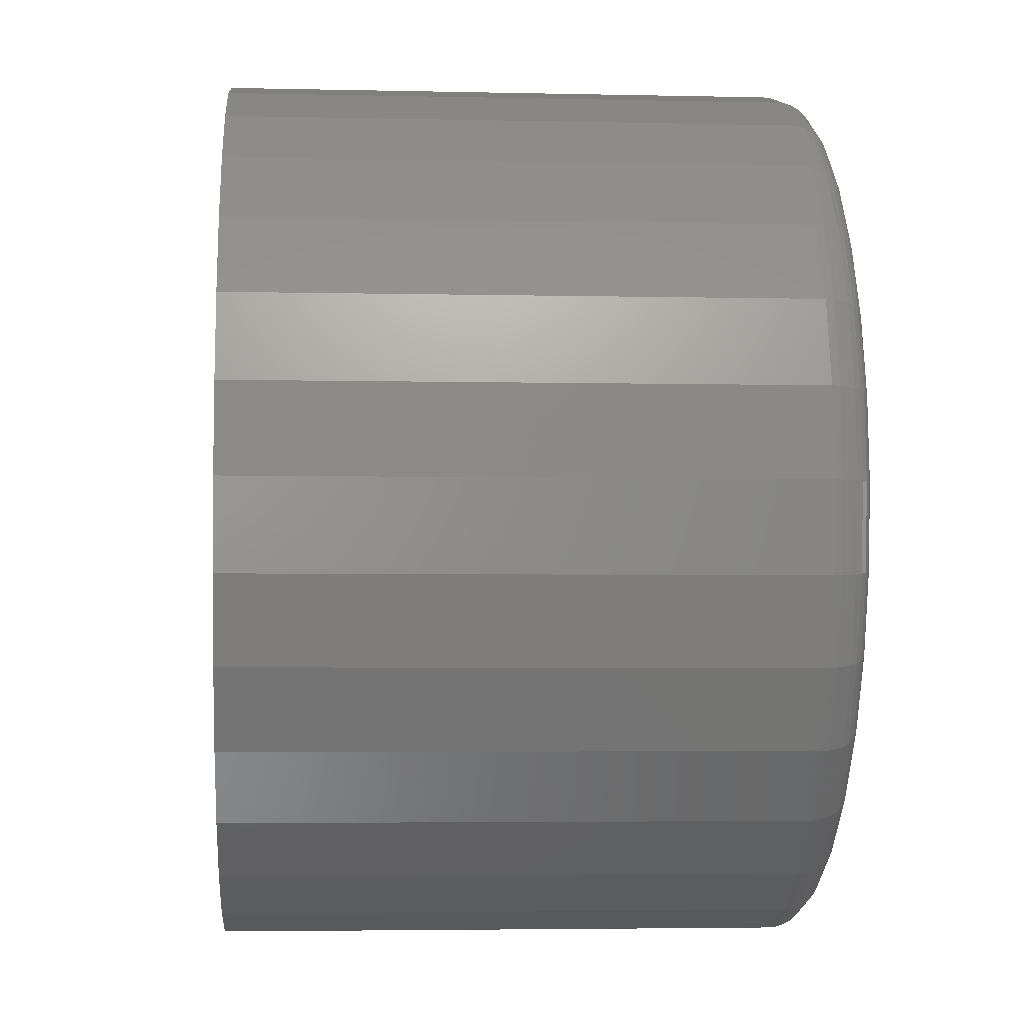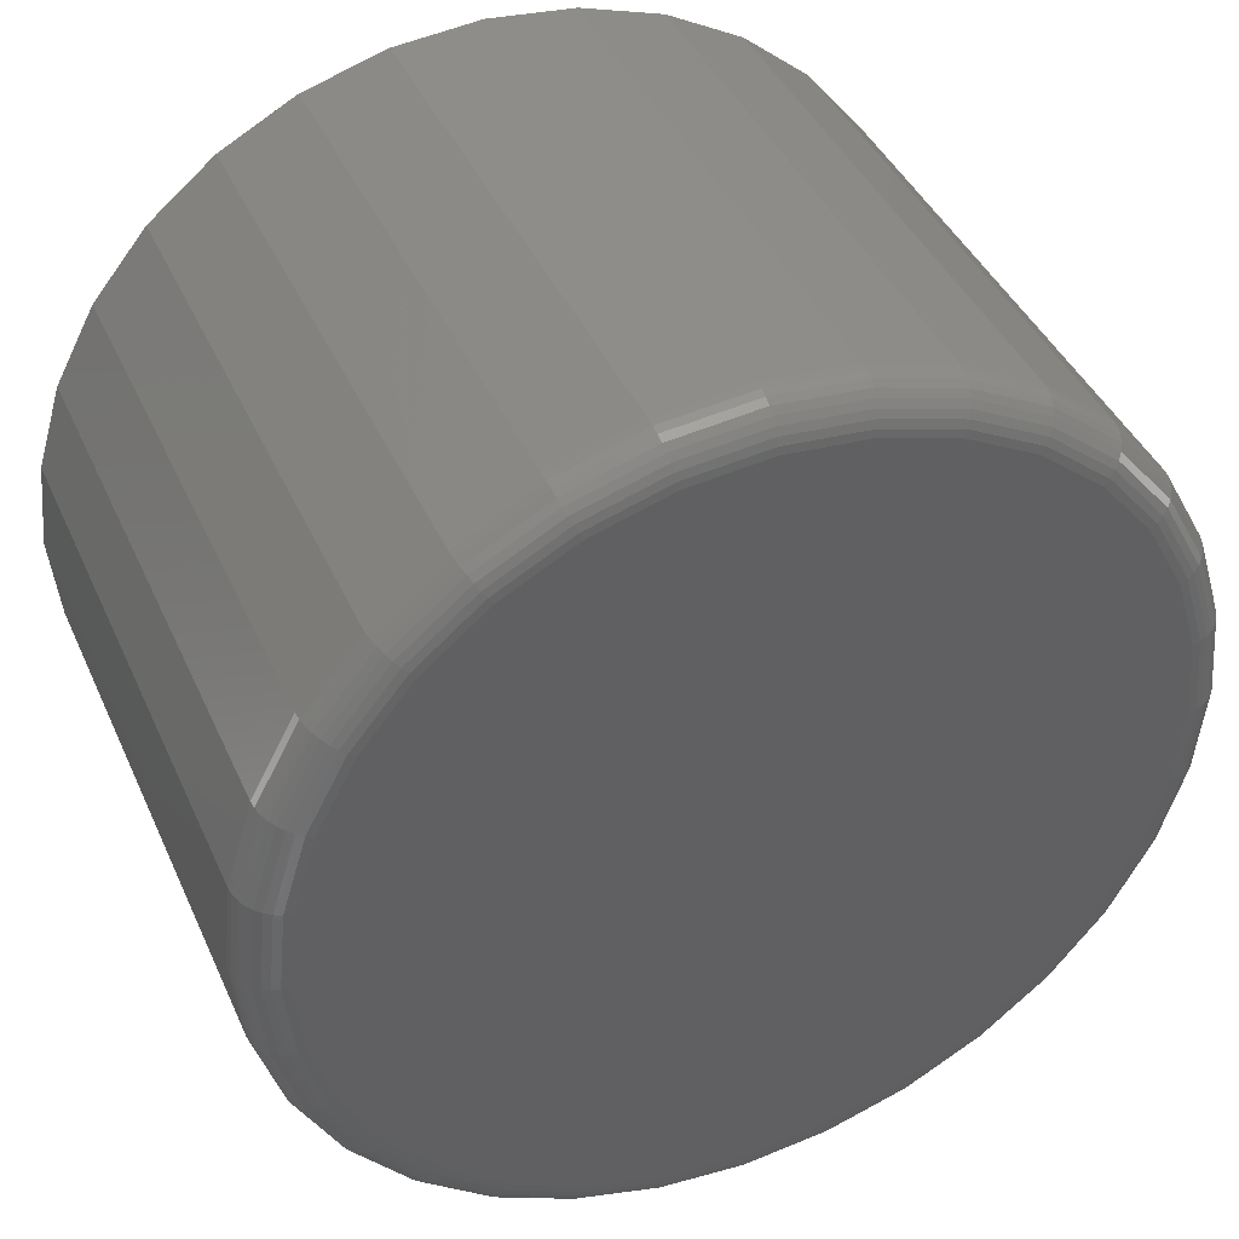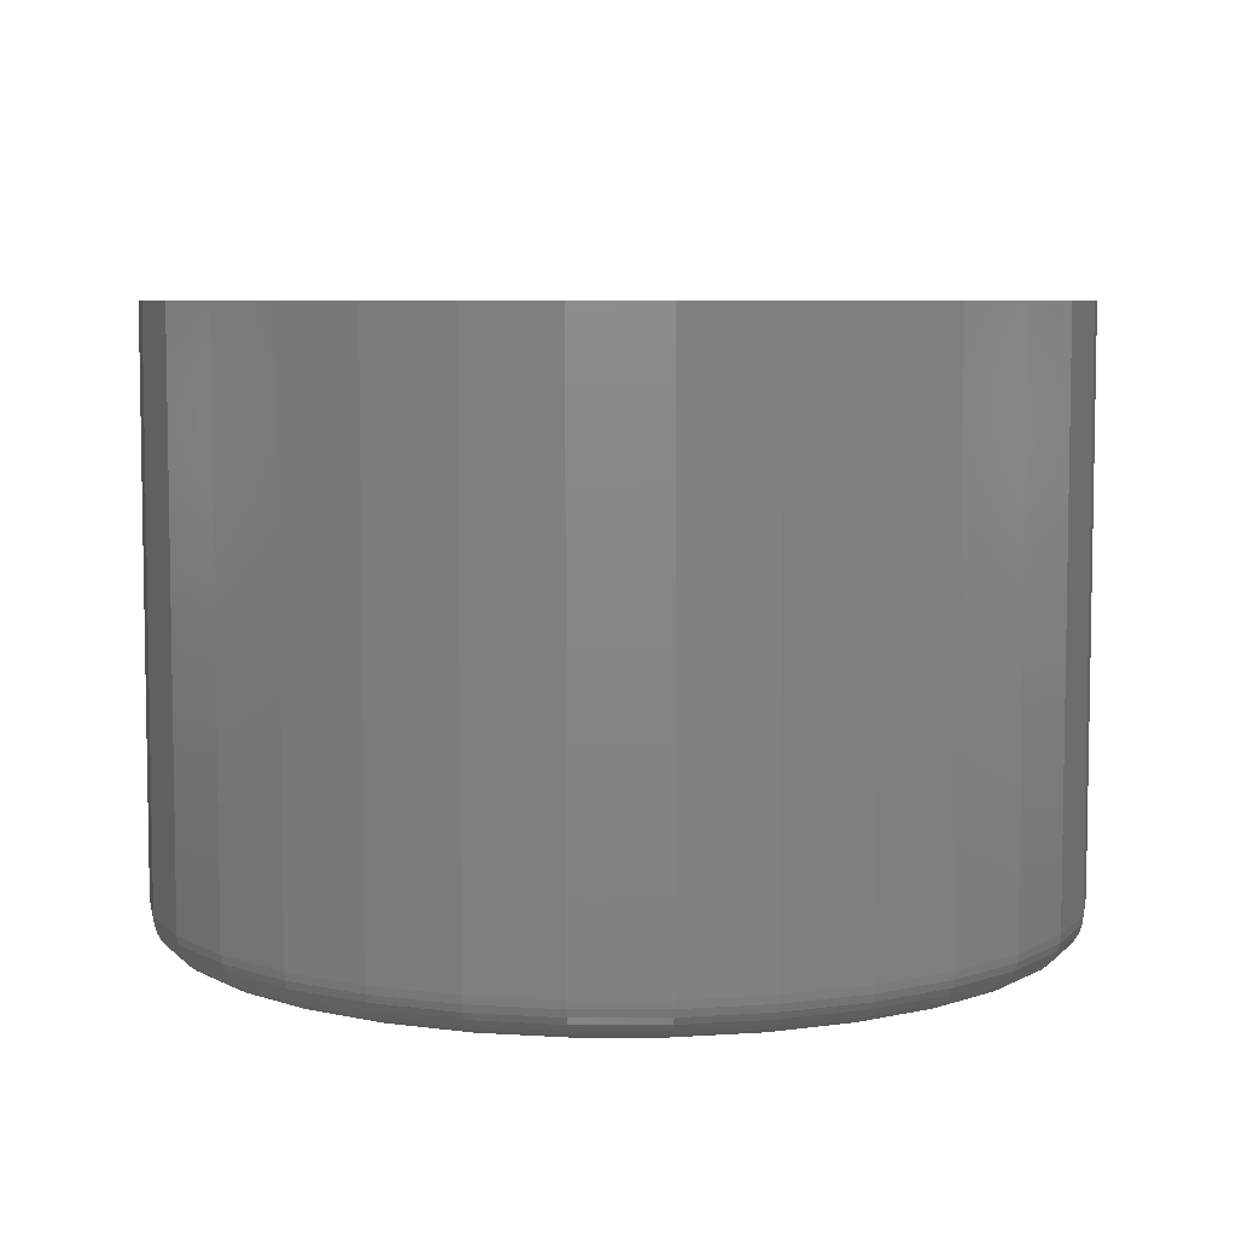
<metadata>
{"format":"stl","ext":"stl","renderer":"f3d","projection":"perspective","resolution":1024,"background":"white","views":[{"elev":-4.0,"azim":85.7,"up":"+Y"},{"elev":41.5,"azim":157.2,"up":"+Y"},{"elev":6.4,"azim":-50.9,"up":"+Z"}]}
</metadata>
<code>
# stl→obj: 320 verts, 636 faces
v 0.007895 0.3161 0
v 0.06957 0.31 0
v -0.05378 0.31 0
v 0.007895 -0.3161 0
v -0.05378 -0.31 0
v 0.06957 -0.31 0
v -0.1131 -0.2921 0
v 0.1289 -0.2921 0
v -0.1677 -0.2628 0
v 0.1835 -0.2628 0
v -0.2156 -0.2235 0
v 0.2314 -0.2235 0
v -0.2549 -0.1756 0
v 0.2707 -0.1756 0
v -0.2842 -0.121 0
v 0.3 -0.121 0
v -0.3021 -0.06167 0
v 0.3179 -0.06167 0
v -0.3082 -2.447e-16 0
v 0.324 -8.003e-17 0
v -0.3021 0.06167 0
v 0.3179 0.06167 0
v -0.2842 0.121 0
v 0.3 0.121 0
v -0.2549 0.1756 0
v 0.2707 0.1756 0
v -0.2156 0.2235 0
v 0.2314 0.2235 0
v -0.1677 0.2628 0
v 0.1835 0.2628 0
v -0.1131 0.2921 0
v 0.1289 0.2921 0
v 0.3553 -7.021e-16 0.03125
v 0.3553 0 0.4688
v 0.3486 -0.06777 0.03125
v 0.3486 -0.06777 0.4688
v 0.3288 -0.1329 0.03125
v 0.3288 -0.1329 0.4688
v 0.2967 -0.193 0.03125
v 0.2967 -0.193 0.4688
v 0.2535 -0.2456 0.03125
v 0.2535 -0.2456 0.4688
v 0.2009 -0.2888 0.03125
v 0.2009 -0.2888 0.4688
v 0.1408 -0.3209 0.03125
v 0.1408 -0.3209 0.4688
v 0.07566 -0.3407 0.03125
v 0.07566 -0.3407 0.4688
v 0.007895 -0.3474 0.03125
v 0.007895 -0.3474 0.4688
v -0.05987 -0.3407 0.03125
v -0.05987 -0.3407 0.4688
v -0.125 -0.3209 0.03125
v -0.125 -0.3209 0.4688
v -0.1851 -0.2888 0.03125
v -0.1851 -0.2888 0.4688
v -0.2377 -0.2456 0.03125
v -0.2377 -0.2456 0.4688
v -0.2809 -0.193 0.03125
v -0.2809 -0.193 0.4688
v -0.313 -0.1329 0.03125
v -0.313 -0.1329 0.4688
v -0.3328 -0.06777 0.03125
v -0.3328 -0.06777 0.4688
v -0.3395 1.968e-16 0.03125
v -0.3395 1.968e-16 0.4688
v -0.3328 0.06777 0.03125
v -0.3328 0.06777 0.4688
v -0.313 0.1329 0.03125
v -0.313 0.1329 0.4688
v -0.2809 0.193 0.03125
v -0.2809 0.193 0.4688
v -0.2377 0.2456 0.03125
v -0.2377 0.2456 0.4688
v -0.1851 0.2888 0.03125
v -0.1851 0.2888 0.4688
v -0.125 0.3209 0.03125
v -0.125 0.3209 0.4688
v -0.05987 0.3407 0.03125
v -0.05987 0.3407 0.4688
v 0.007895 0.3474 0.03125
v 0.007895 0.3474 0.4688
v 0.07566 0.3407 0.03125
v 0.07566 0.3407 0.4688
v 0.1408 0.3209 0.03125
v 0.1408 0.3209 0.4688
v 0.2009 0.2888 0.03125
v 0.2009 0.2888 0.4688
v 0.2535 0.2456 0.03125
v 0.2535 0.2456 0.4688
v 0.2967 0.193 0.03125
v 0.2967 0.193 0.4688
v 0.3288 0.1329 0.03125
v 0.3288 0.1329 0.4688
v 0.3486 0.06777 0.03125
v 0.3486 0.06777 0.4688
v -0.3389 -3.331e-16 0.02515
v -0.3322 0.06765 0.02515
v -0.3371 -3.053e-16 0.01929
v -0.3305 0.0673 0.01929
v -0.3342 -3.053e-16 0.01389
v -0.3276 0.06674 0.01389
v -0.3303 -3.053e-16 0.009153
v -0.3238 0.06598 0.009153
v -0.3256 -3.331e-16 0.005267
v -0.3192 0.06506 0.005267
v -0.3202 -3.053e-16 0.002379
v -0.3139 0.064 0.002379
v -0.3143 -3.053e-16 0.0006005
v -0.3081 0.06286 0.0006005
v 0.348 0.06765 0.02515
v 0.3547 -2.498e-16 0.02515
v 0.3463 0.0673 0.01929
v 0.3529 -2.498e-16 0.01929
v 0.3434 0.06674 0.01389
v 0.35 -2.22e-16 0.01389
v 0.3396 0.06598 0.009153
v 0.3461 -2.22e-16 0.009153
v 0.335 0.06506 0.005267
v 0.3414 -2.22e-16 0.005267
v 0.3297 0.064 0.002379
v 0.336 -2.22e-16 0.002379
v 0.3239 0.06286 0.0006005
v 0.3301 -2.22e-16 0.0006005
v 0.3283 0.1327 0.02515
v 0.3266 0.132 0.01929
v 0.324 0.1309 0.01389
v 0.3204 0.1294 0.009153
v 0.316 0.1276 0.005267
v 0.311 0.1255 0.002379
v 0.3056 0.1233 0.0006005
v 0.2962 0.1927 0.02515
v 0.2947 0.1917 0.01929
v 0.2923 0.1901 0.01389
v 0.2891 0.1879 0.009153
v 0.2852 0.1853 0.005267
v 0.2807 0.1823 0.002379
v 0.2758 0.179 0.0006005
v 0.2531 0.2452 0.02515
v 0.2518 0.2439 0.01929
v 0.2498 0.2419 0.01389
v 0.247 0.2392 0.009153
v 0.2437 0.2358 0.005267
v 0.2399 0.232 0.002379
v 0.2357 0.2278 0.0006005
v 0.2005 0.2883 0.02515
v 0.1996 0.2868 0.01929
v 0.198 0.2844 0.01389
v 0.1958 0.2812 0.009153
v 0.1932 0.2773 0.005267
v 0.1902 0.2728 0.002379
v 0.1869 0.2679 0.0006005
v 0.1406 0.3204 0.02515
v 0.1399 0.3187 0.01929
v 0.1388 0.3161 0.01389
v 0.1373 0.3125 0.009153
v 0.1355 0.3081 0.005267
v 0.1334 0.3031 0.002379
v 0.1312 0.2977 0.0006005
v 0.07555 0.3401 0.02515
v 0.0752 0.3384 0.01929
v 0.07464 0.3355 0.01389
v 0.07388 0.3317 0.009153
v 0.07295 0.3271 0.005267
v 0.0719 0.3218 0.002379
v 0.07076 0.316 0.0006005
v 0.007895 0.3468 0.02515
v 0.007895 0.345 0.01929
v 0.007895 0.3421 0.01389
v 0.007895 0.3382 0.009153
v 0.007895 0.3335 0.005267
v 0.007895 0.3281 0.002379
v 0.007895 0.3222 0.0006005
v -0.05976 0.3401 0.02515
v -0.05941 0.3384 0.01929
v -0.05885 0.3355 0.01389
v -0.05809 0.3317 0.009153
v -0.05716 0.3271 0.005267
v -0.05611 0.3218 0.002379
v -0.05497 0.316 0.0006005
v -0.1248 0.3204 0.02515
v -0.1241 0.3187 0.01929
v -0.123 0.3161 0.01389
v -0.1215 0.3125 0.009153
v -0.1197 0.3081 0.005267
v -0.1177 0.3031 0.002379
v -0.1154 0.2977 0.0006005
v -0.1848 0.2883 0.02515
v -0.1838 0.2868 0.01929
v -0.1822 0.2844 0.01389
v -0.18 0.2812 0.009153
v -0.1774 0.2773 0.005267
v -0.1744 0.2728 0.002379
v -0.1711 0.2679 0.0006005
v -0.2373 0.2452 0.02515
v -0.236 0.2439 0.01929
v -0.234 0.2419 0.01389
v -0.2313 0.2392 0.009153
v -0.2279 0.2358 0.005267
v -0.2241 0.232 0.002379
v -0.2199 0.2278 0.0006005
v -0.2804 0.1927 0.02515
v -0.279 0.1917 0.01929
v -0.2766 0.1901 0.01389
v -0.2733 0.1879 0.009153
v -0.2694 0.1853 0.005267
v -0.2649 0.1823 0.002379
v -0.26 0.179 0.0006005
v -0.3125 0.1327 0.02515
v -0.3108 0.132 0.01929
v -0.3082 0.1309 0.01389
v -0.3046 0.1294 0.009153
v -0.3002 0.1276 0.005267
v -0.2952 0.1255 0.002379
v -0.2898 0.1233 0.0006005
v 0.348 -0.06765 0.02515
v 0.3463 -0.0673 0.01929
v 0.3434 -0.06674 0.01389
v 0.3396 -0.06598 0.009153
v 0.335 -0.06506 0.005267
v 0.3297 -0.064 0.002379
v 0.3239 -0.06286 0.0006005
v -0.3322 -0.06765 0.02515
v -0.3305 -0.0673 0.01929
v -0.3276 -0.06674 0.01389
v -0.3238 -0.06598 0.009153
v -0.3192 -0.06506 0.005267
v -0.3139 -0.064 0.002379
v -0.3081 -0.06286 0.0006005
v -0.3125 -0.1327 0.02515
v -0.3108 -0.132 0.01929
v -0.3082 -0.1309 0.01389
v -0.3046 -0.1294 0.009153
v -0.3002 -0.1276 0.005267
v -0.2952 -0.1255 0.002379
v -0.2898 -0.1233 0.0006005
v -0.2804 -0.1927 0.02515
v -0.279 -0.1917 0.01929
v -0.2766 -0.1901 0.01389
v -0.2733 -0.1879 0.009153
v -0.2694 -0.1853 0.005267
v -0.2649 -0.1823 0.002379
v -0.26 -0.179 0.0006005
v -0.2373 -0.2452 0.02515
v -0.236 -0.2439 0.01929
v -0.234 -0.2419 0.01389
v -0.2313 -0.2392 0.009153
v -0.2279 -0.2358 0.005267
v -0.2241 -0.232 0.002379
v -0.2199 -0.2278 0.0006005
v -0.1848 -0.2883 0.02515
v -0.1838 -0.2868 0.01929
v -0.1822 -0.2844 0.01389
v -0.18 -0.2812 0.009153
v -0.1774 -0.2773 0.005267
v -0.1744 -0.2728 0.002379
v -0.1711 -0.2679 0.0006005
v -0.1248 -0.3204 0.02515
v -0.1241 -0.3187 0.01929
v -0.123 -0.3161 0.01389
v -0.1215 -0.3125 0.009153
v -0.1197 -0.3081 0.005267
v -0.1177 -0.3031 0.002379
v -0.1154 -0.2977 0.0006005
v -0.05976 -0.3401 0.02515
v -0.05941 -0.3384 0.01929
v -0.05885 -0.3355 0.01389
v -0.05809 -0.3317 0.009153
v -0.05716 -0.3271 0.005267
v -0.05611 -0.3218 0.002379
v -0.05497 -0.316 0.0006005
v 0.007895 -0.3468 0.02515
v 0.007895 -0.345 0.01929
v 0.007895 -0.3421 0.01389
v 0.007895 -0.3382 0.009153
v 0.007895 -0.3335 0.005267
v 0.007895 -0.3281 0.002379
v 0.007895 -0.3222 0.0006005
v 0.07555 -0.3401 0.02515
v 0.0752 -0.3384 0.01929
v 0.07464 -0.3355 0.01389
v 0.07388 -0.3317 0.009153
v 0.07295 -0.3271 0.005267
v 0.0719 -0.3218 0.002379
v 0.07076 -0.316 0.0006005
v 0.1406 -0.3204 0.02515
v 0.1399 -0.3187 0.01929
v 0.1388 -0.3161 0.01389
v 0.1373 -0.3125 0.009153
v 0.1355 -0.3081 0.005267
v 0.1334 -0.3031 0.002379
v 0.1312 -0.2977 0.0006005
v 0.2005 -0.2883 0.02515
v 0.1996 -0.2868 0.01929
v 0.198 -0.2844 0.01389
v 0.1958 -0.2812 0.009153
v 0.1932 -0.2773 0.005267
v 0.1902 -0.2728 0.002379
v 0.1869 -0.2679 0.0006005
v 0.2531 -0.2452 0.02515
v 0.2518 -0.2439 0.01929
v 0.2498 -0.2419 0.01389
v 0.247 -0.2392 0.009153
v 0.2437 -0.2358 0.005267
v 0.2399 -0.232 0.002379
v 0.2357 -0.2278 0.0006005
v 0.2962 -0.1927 0.02515
v 0.2947 -0.1917 0.01929
v 0.2923 -0.1901 0.01389
v 0.2891 -0.1879 0.009153
v 0.2852 -0.1853 0.005267
v 0.2807 -0.1823 0.002379
v 0.2758 -0.179 0.0006005
v 0.3283 -0.1327 0.02515
v 0.3266 -0.132 0.01929
v 0.324 -0.1309 0.01389
v 0.3204 -0.1294 0.009153
v 0.316 -0.1276 0.005267
v 0.311 -0.1255 0.002379
v 0.3056 -0.1233 0.0006005
f 1 2 3
f 4 5 6
f 6 5 7
f 6 7 8
f 8 7 9
f 8 9 10
f 10 9 11
f 10 11 12
f 12 11 13
f 12 13 14
f 14 13 15
f 14 15 16
f 16 15 17
f 16 17 18
f 18 17 19
f 18 19 20
f 20 19 21
f 20 21 22
f 22 21 23
f 22 23 24
f 24 23 25
f 24 25 26
f 26 25 27
f 26 27 28
f 28 27 29
f 28 29 30
f 30 29 31
f 30 31 32
f 32 31 3
f 32 3 2
f 33 34 35
f 35 34 36
f 35 36 37
f 37 36 38
f 37 38 39
f 39 38 40
f 39 40 41
f 41 40 42
f 41 42 43
f 43 42 44
f 43 44 45
f 45 44 46
f 45 46 47
f 47 46 48
f 47 48 49
f 49 48 50
f 49 50 51
f 51 50 52
f 51 52 53
f 53 52 54
f 53 54 55
f 55 54 56
f 55 56 57
f 57 56 58
f 57 58 59
f 59 58 60
f 59 60 61
f 61 60 62
f 61 62 63
f 63 62 64
f 63 64 65
f 65 64 66
f 65 66 67
f 67 66 68
f 67 68 69
f 69 68 70
f 69 70 71
f 71 70 72
f 71 72 73
f 73 72 74
f 73 74 75
f 75 74 76
f 75 76 77
f 77 76 78
f 77 78 79
f 79 78 80
f 79 80 81
f 81 80 82
f 81 82 83
f 83 82 84
f 83 84 85
f 85 84 86
f 85 86 87
f 87 86 88
f 87 88 89
f 89 88 90
f 89 90 91
f 91 90 92
f 91 92 93
f 93 92 94
f 93 94 95
f 95 94 96
f 95 96 33
f 33 96 34
f 65 67 97
f 97 67 98
f 97 98 99
f 99 98 100
f 99 100 101
f 101 100 102
f 101 102 103
f 103 102 104
f 103 104 105
f 105 104 106
f 105 106 107
f 107 106 108
f 107 108 109
f 109 108 110
f 109 110 19
f 19 110 21
f 95 33 111
f 111 33 112
f 111 112 113
f 113 112 114
f 113 114 115
f 115 114 116
f 115 116 117
f 117 116 118
f 117 118 119
f 119 118 120
f 119 120 121
f 121 120 122
f 121 122 123
f 123 122 124
f 123 124 22
f 22 124 20
f 93 95 125
f 125 95 111
f 125 111 126
f 126 111 113
f 126 113 127
f 127 113 115
f 127 115 128
f 128 115 117
f 128 117 129
f 129 117 119
f 129 119 130
f 130 119 121
f 130 121 131
f 131 121 123
f 131 123 24
f 24 123 22
f 91 93 132
f 132 93 125
f 132 125 133
f 133 125 126
f 133 126 134
f 134 126 127
f 134 127 135
f 135 127 128
f 135 128 136
f 136 128 129
f 136 129 137
f 137 129 130
f 137 130 138
f 138 130 131
f 138 131 26
f 26 131 24
f 89 91 139
f 139 91 132
f 139 132 140
f 140 132 133
f 140 133 141
f 141 133 134
f 141 134 142
f 142 134 135
f 142 135 143
f 143 135 136
f 143 136 144
f 144 136 137
f 144 137 145
f 145 137 138
f 145 138 28
f 28 138 26
f 87 89 146
f 146 89 139
f 146 139 147
f 147 139 140
f 147 140 148
f 148 140 141
f 148 141 149
f 149 141 142
f 149 142 150
f 150 142 143
f 150 143 151
f 151 143 144
f 151 144 152
f 152 144 145
f 152 145 30
f 30 145 28
f 85 87 153
f 153 87 146
f 153 146 154
f 154 146 147
f 154 147 155
f 155 147 148
f 155 148 156
f 156 148 149
f 156 149 157
f 157 149 150
f 157 150 158
f 158 150 151
f 158 151 159
f 159 151 152
f 159 152 32
f 32 152 30
f 83 85 160
f 160 85 153
f 160 153 161
f 161 153 154
f 161 154 162
f 162 154 155
f 162 155 163
f 163 155 156
f 163 156 164
f 164 156 157
f 164 157 165
f 165 157 158
f 165 158 166
f 166 158 159
f 166 159 2
f 2 159 32
f 81 83 167
f 167 83 160
f 167 160 168
f 168 160 161
f 168 161 169
f 169 161 162
f 169 162 170
f 170 162 163
f 170 163 171
f 171 163 164
f 171 164 172
f 172 164 165
f 172 165 173
f 173 165 166
f 173 166 1
f 1 166 2
f 79 81 174
f 174 81 167
f 174 167 175
f 175 167 168
f 175 168 176
f 176 168 169
f 176 169 177
f 177 169 170
f 177 170 178
f 178 170 171
f 178 171 179
f 179 171 172
f 179 172 180
f 180 172 173
f 180 173 3
f 3 173 1
f 77 79 181
f 181 79 174
f 181 174 182
f 182 174 175
f 182 175 183
f 183 175 176
f 183 176 184
f 184 176 177
f 184 177 185
f 185 177 178
f 185 178 186
f 186 178 179
f 186 179 187
f 187 179 180
f 187 180 31
f 31 180 3
f 75 77 188
f 188 77 181
f 188 181 189
f 189 181 182
f 189 182 190
f 190 182 183
f 190 183 191
f 191 183 184
f 191 184 192
f 192 184 185
f 192 185 193
f 193 185 186
f 193 186 194
f 194 186 187
f 194 187 29
f 29 187 31
f 73 75 195
f 195 75 188
f 195 188 196
f 196 188 189
f 196 189 197
f 197 189 190
f 197 190 198
f 198 190 191
f 198 191 199
f 199 191 192
f 199 192 200
f 200 192 193
f 200 193 201
f 201 193 194
f 201 194 27
f 27 194 29
f 71 73 202
f 202 73 195
f 202 195 203
f 203 195 196
f 203 196 204
f 204 196 197
f 204 197 205
f 205 197 198
f 205 198 206
f 206 198 199
f 206 199 207
f 207 199 200
f 207 200 208
f 208 200 201
f 208 201 25
f 25 201 27
f 69 71 209
f 209 71 202
f 209 202 210
f 210 202 203
f 210 203 211
f 211 203 204
f 211 204 212
f 212 204 205
f 212 205 213
f 213 205 206
f 213 206 214
f 214 206 207
f 214 207 215
f 215 207 208
f 215 208 23
f 23 208 25
f 67 69 98
f 98 69 209
f 98 209 100
f 100 209 210
f 100 210 102
f 102 210 211
f 102 211 104
f 104 211 212
f 104 212 106
f 106 212 213
f 106 213 108
f 108 213 214
f 108 214 110
f 110 214 215
f 110 215 21
f 21 215 23
f 33 35 112
f 112 35 216
f 112 216 114
f 114 216 217
f 114 217 116
f 116 217 218
f 116 218 118
f 118 218 219
f 118 219 120
f 120 219 220
f 120 220 122
f 122 220 221
f 122 221 124
f 124 221 222
f 124 222 20
f 20 222 18
f 63 65 223
f 223 65 97
f 223 97 224
f 224 97 99
f 224 99 225
f 225 99 101
f 225 101 226
f 226 101 103
f 226 103 227
f 227 103 105
f 227 105 228
f 228 105 107
f 228 107 229
f 229 107 109
f 229 109 17
f 17 109 19
f 61 63 230
f 230 63 223
f 230 223 231
f 231 223 224
f 231 224 232
f 232 224 225
f 232 225 233
f 233 225 226
f 233 226 234
f 234 226 227
f 234 227 235
f 235 227 228
f 235 228 236
f 236 228 229
f 236 229 15
f 15 229 17
f 59 61 237
f 237 61 230
f 237 230 238
f 238 230 231
f 238 231 239
f 239 231 232
f 239 232 240
f 240 232 233
f 240 233 241
f 241 233 234
f 241 234 242
f 242 234 235
f 242 235 243
f 243 235 236
f 243 236 13
f 13 236 15
f 57 59 244
f 244 59 237
f 244 237 245
f 245 237 238
f 245 238 246
f 246 238 239
f 246 239 247
f 247 239 240
f 247 240 248
f 248 240 241
f 248 241 249
f 249 241 242
f 249 242 250
f 250 242 243
f 250 243 11
f 11 243 13
f 55 57 251
f 251 57 244
f 251 244 252
f 252 244 245
f 252 245 253
f 253 245 246
f 253 246 254
f 254 246 247
f 254 247 255
f 255 247 248
f 255 248 256
f 256 248 249
f 256 249 257
f 257 249 250
f 257 250 9
f 9 250 11
f 53 55 258
f 258 55 251
f 258 251 259
f 259 251 252
f 259 252 260
f 260 252 253
f 260 253 261
f 261 253 254
f 261 254 262
f 262 254 255
f 262 255 263
f 263 255 256
f 263 256 264
f 264 256 257
f 264 257 7
f 7 257 9
f 51 53 265
f 265 53 258
f 265 258 266
f 266 258 259
f 266 259 267
f 267 259 260
f 267 260 268
f 268 260 261
f 268 261 269
f 269 261 262
f 269 262 270
f 270 262 263
f 270 263 271
f 271 263 264
f 271 264 5
f 5 264 7
f 49 51 272
f 272 51 265
f 272 265 273
f 273 265 266
f 273 266 274
f 274 266 267
f 274 267 275
f 275 267 268
f 275 268 276
f 276 268 269
f 276 269 277
f 277 269 270
f 277 270 278
f 278 270 271
f 278 271 4
f 4 271 5
f 47 49 279
f 279 49 272
f 279 272 280
f 280 272 273
f 280 273 281
f 281 273 274
f 281 274 282
f 282 274 275
f 282 275 283
f 283 275 276
f 283 276 284
f 284 276 277
f 284 277 285
f 285 277 278
f 285 278 6
f 6 278 4
f 45 47 286
f 286 47 279
f 286 279 287
f 287 279 280
f 287 280 288
f 288 280 281
f 288 281 289
f 289 281 282
f 289 282 290
f 290 282 283
f 290 283 291
f 291 283 284
f 291 284 292
f 292 284 285
f 292 285 8
f 8 285 6
f 43 45 293
f 293 45 286
f 293 286 294
f 294 286 287
f 294 287 295
f 295 287 288
f 295 288 296
f 296 288 289
f 296 289 297
f 297 289 290
f 297 290 298
f 298 290 291
f 298 291 299
f 299 291 292
f 299 292 10
f 10 292 8
f 41 43 300
f 300 43 293
f 300 293 301
f 301 293 294
f 301 294 302
f 302 294 295
f 302 295 303
f 303 295 296
f 303 296 304
f 304 296 297
f 304 297 305
f 305 297 298
f 305 298 306
f 306 298 299
f 306 299 12
f 12 299 10
f 39 41 307
f 307 41 300
f 307 300 308
f 308 300 301
f 308 301 309
f 309 301 302
f 309 302 310
f 310 302 303
f 310 303 311
f 311 303 304
f 311 304 312
f 312 304 305
f 312 305 313
f 313 305 306
f 313 306 14
f 14 306 12
f 37 39 314
f 314 39 307
f 314 307 315
f 315 307 308
f 315 308 316
f 316 308 309
f 316 309 317
f 317 309 310
f 317 310 318
f 318 310 311
f 318 311 319
f 319 311 312
f 319 312 320
f 320 312 313
f 320 313 16
f 16 313 14
f 35 37 216
f 216 37 314
f 216 314 217
f 217 314 315
f 217 315 218
f 218 315 316
f 218 316 219
f 219 316 317
f 219 317 220
f 220 317 318
f 220 318 221
f 221 318 319
f 221 319 222
f 222 319 320
f 222 320 18
f 18 320 16
f 80 84 82
f 84 80 86
f 86 80 78
f 86 78 88
f 88 78 76
f 88 76 90
f 90 76 74
f 90 74 92
f 92 74 72
f 92 72 94
f 94 72 70
f 94 70 96
f 96 70 68
f 96 68 34
f 34 68 66
f 34 66 36
f 36 66 64
f 36 64 38
f 38 64 62
f 38 62 40
f 40 62 60
f 40 60 42
f 42 60 58
f 42 58 44
f 44 58 56
f 44 56 46
f 46 56 54
f 46 54 48
f 48 54 52
f 48 52 50

</code>
